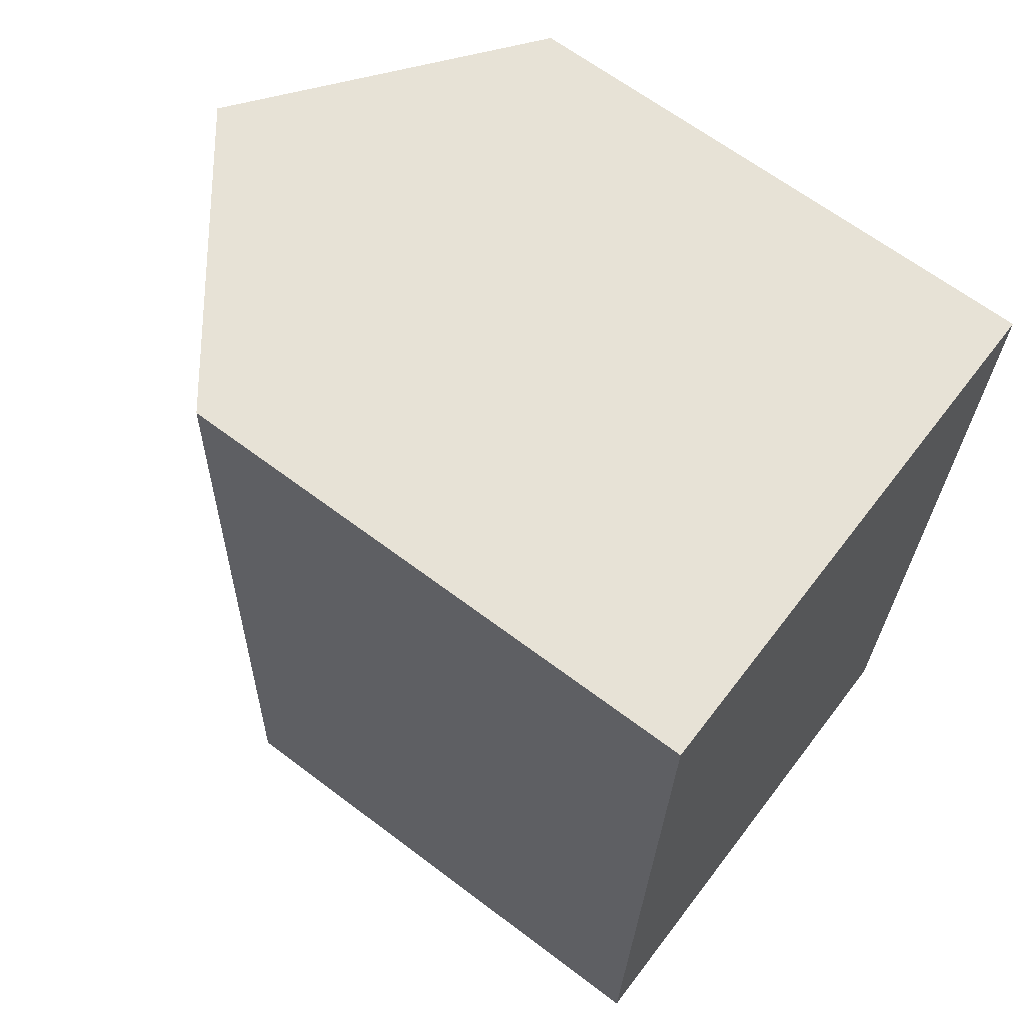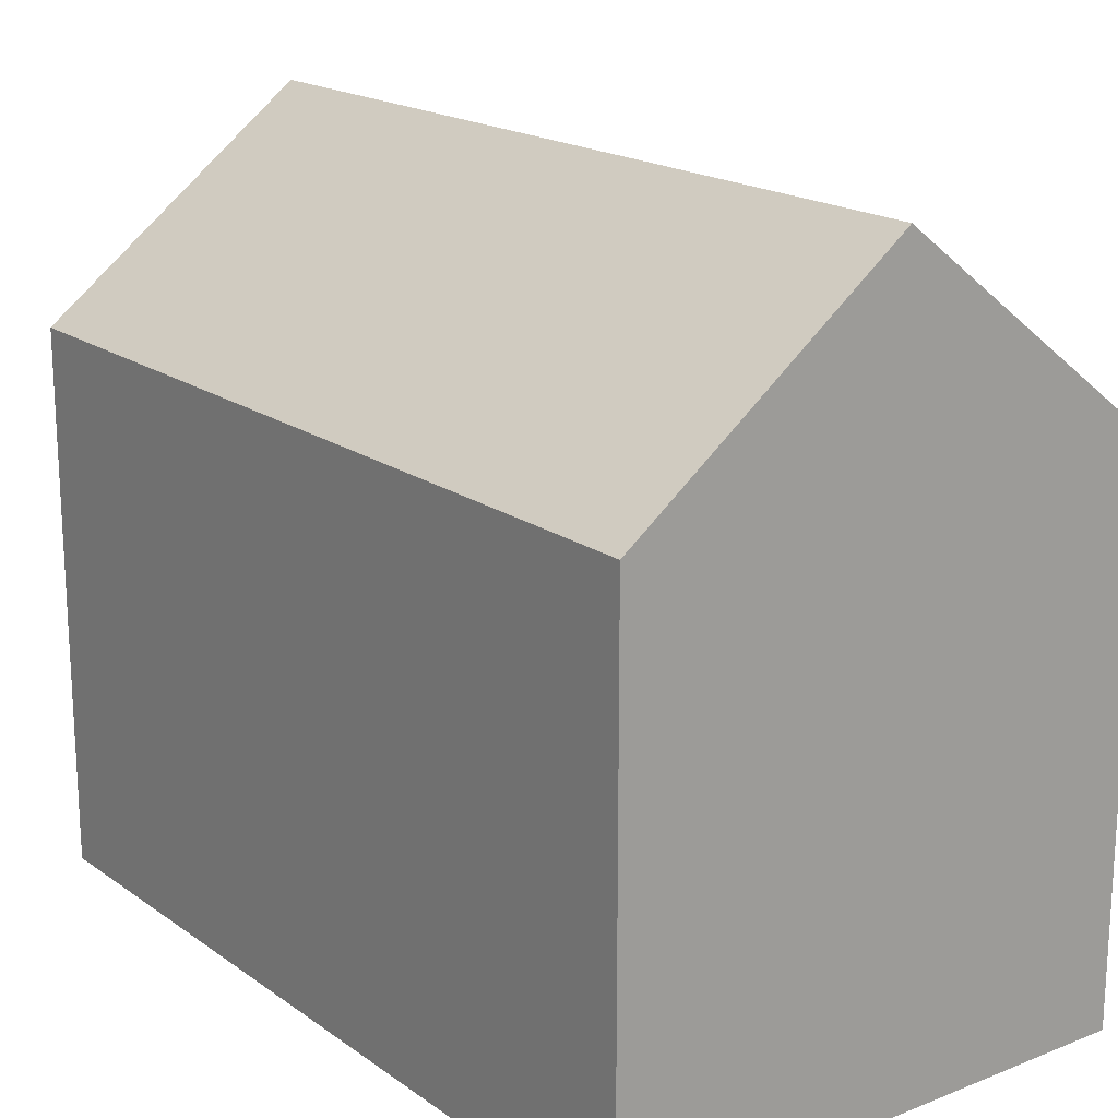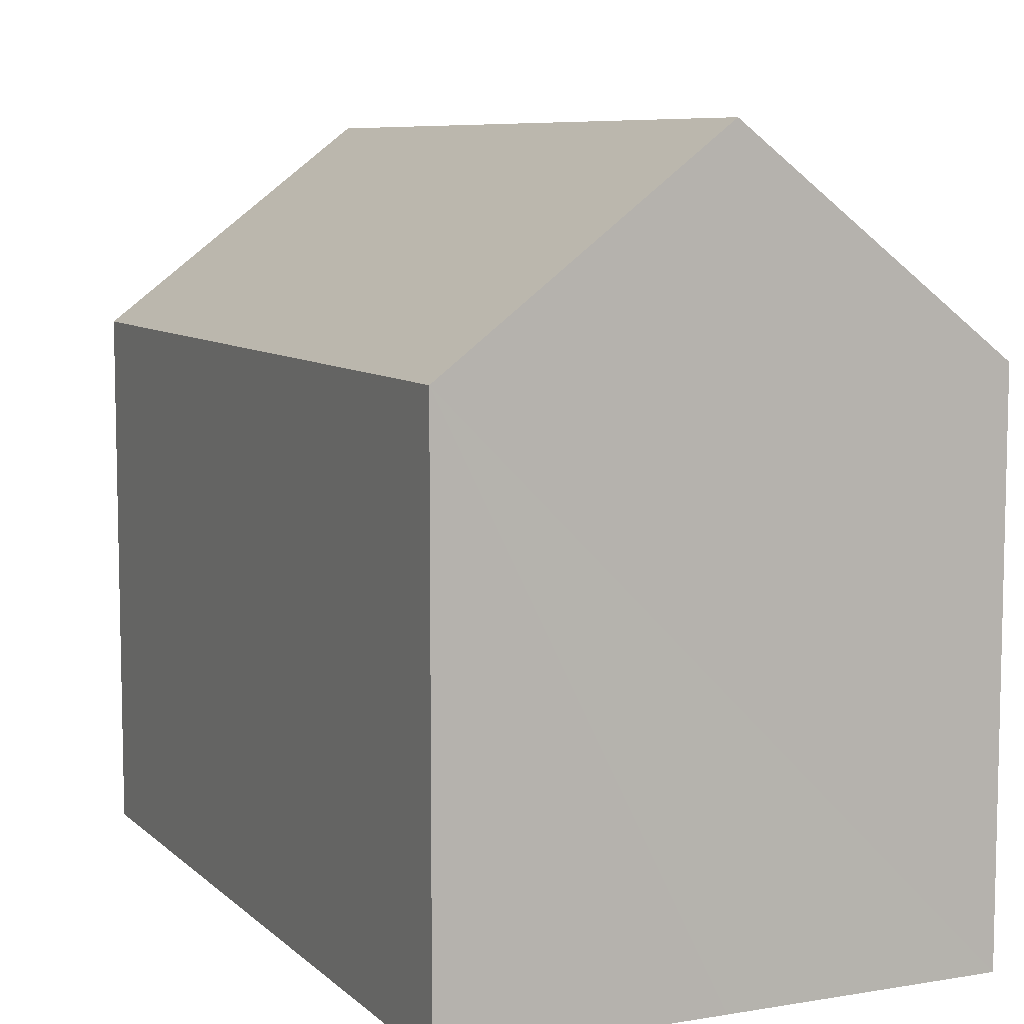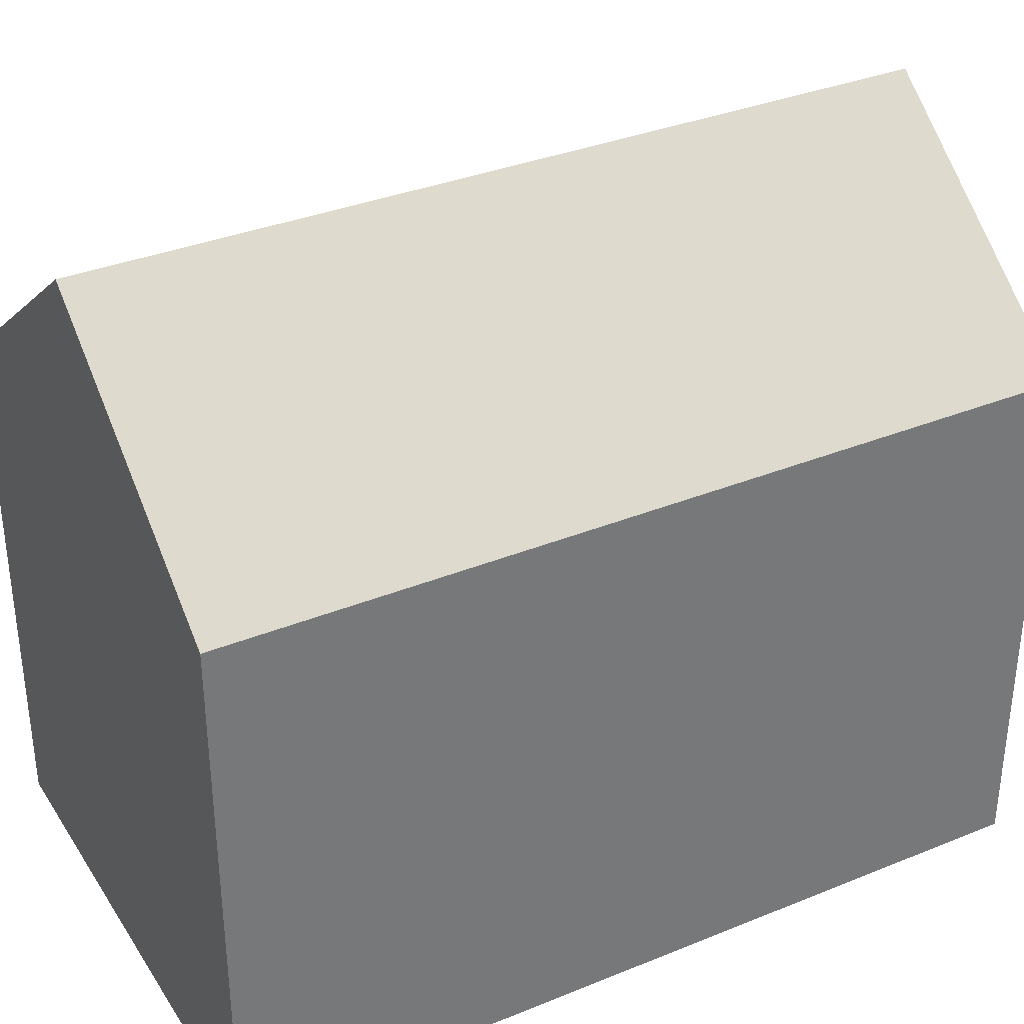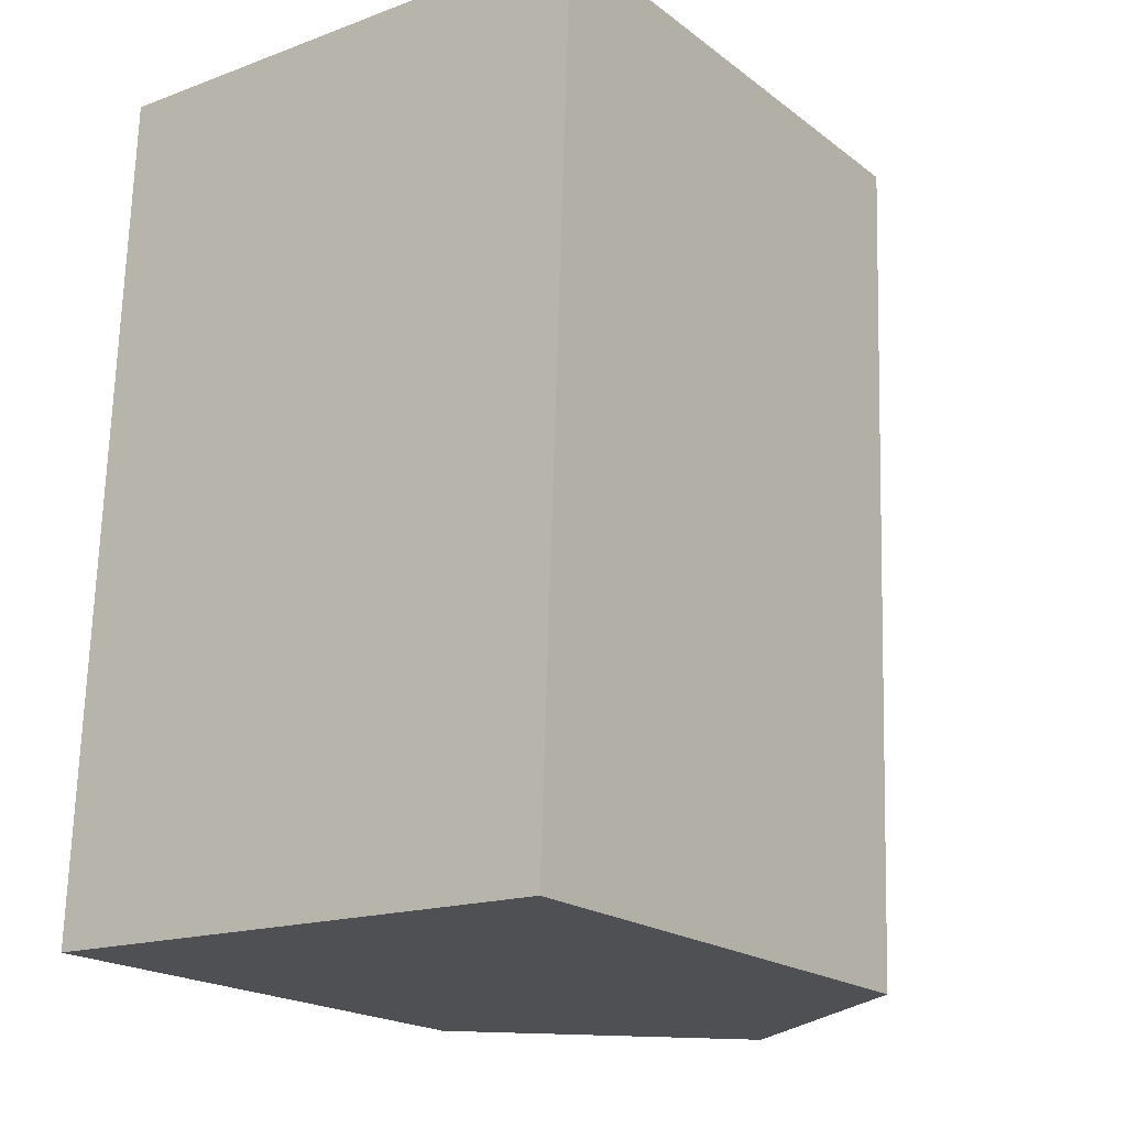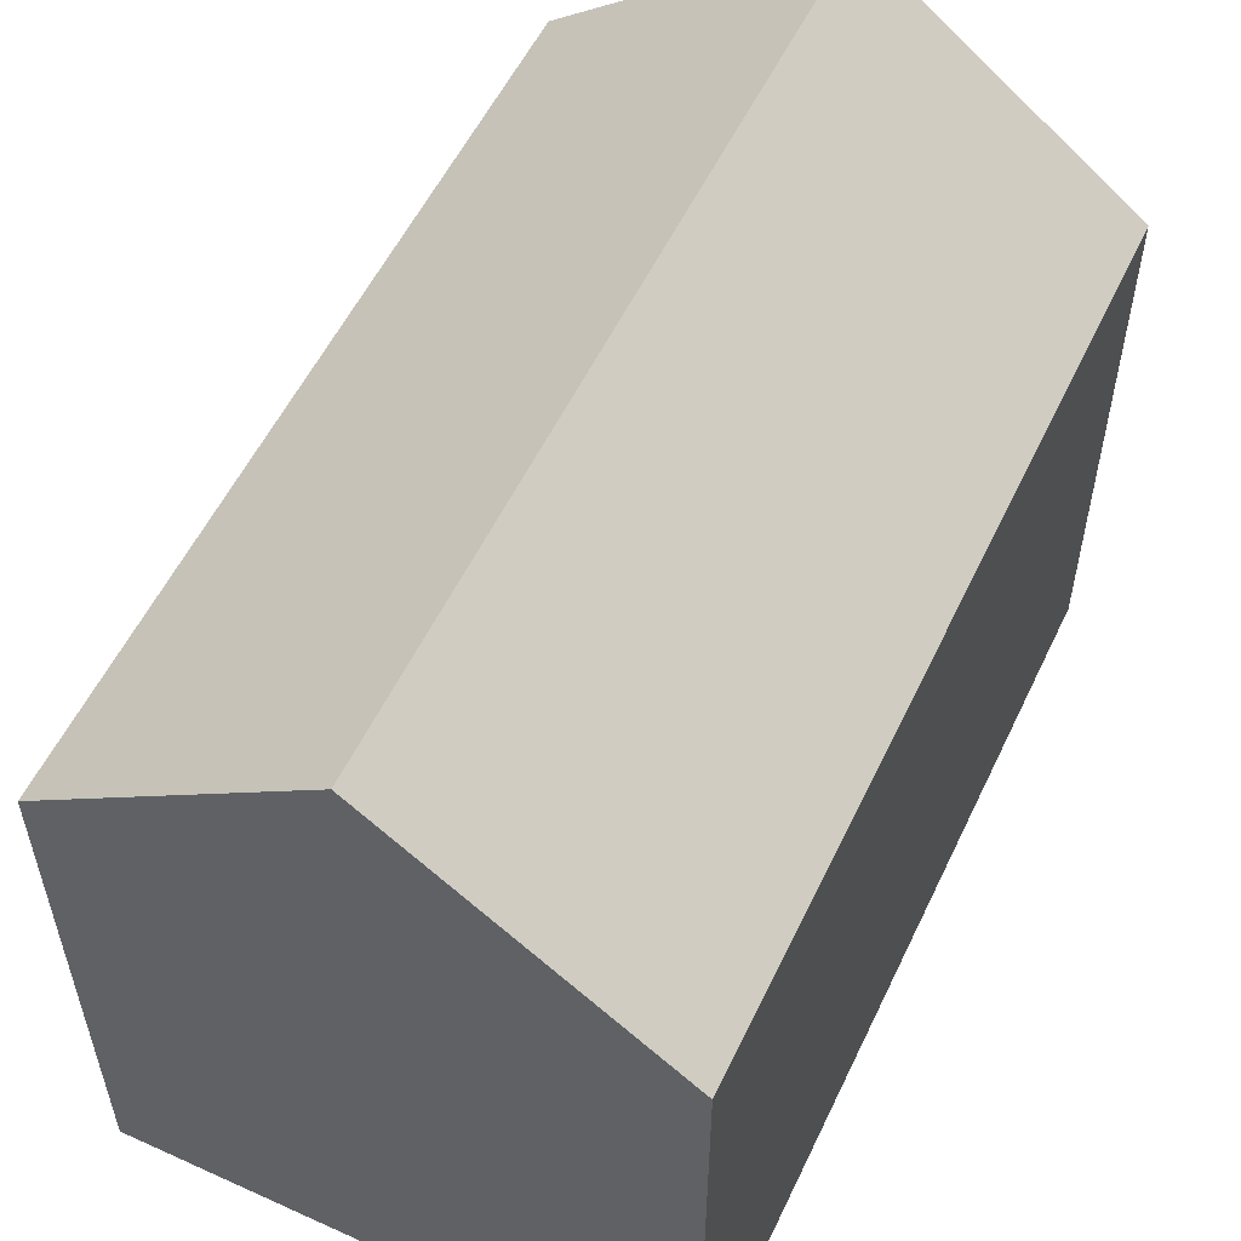
<metadata>
{"format":"obj","ext":"obj","renderer":"f3d","projection":"perspective","resolution":1024,"background":"white","views":[{"elev":65.3,"azim":-52.8,"up":"+Z"},{"elev":18.5,"azim":-35.1,"up":"+Y"},{"elev":7.9,"azim":157.0,"up":"+Y"},{"elev":34.5,"azim":63.4,"up":"+Y"},{"elev":-19.9,"azim":36.6,"up":"+Z"},{"elev":55.4,"azim":27.3,"up":"+Y"}]}
</metadata>
<code>
v  5.815 14.46 16.4
v  0.341 10.48 9.581
v  0.589 10.48 16.57
v  5.226 14.46 -0.172
v  0.269 10.48 7.549
v  0 10.48 6.417e-16
v  10.45 10.48 -0.343
v  11.04 10.48 16.23
v  0 0 0
v  5.226 1.053e-17 -0.172
v  10.45 2.1e-17 -0.343
v  0.269 -4.622e-16 7.549
v  0.589 -1.015e-15 16.57
v  0.341 -5.867e-16 9.581
v  11.04 -9.936e-16 16.23
v  5.815 -1.004e-15 16.4
g defaultobject
f 1 2 3
f 2 1 4
f 2 4 5
f 5 4 6
f 7 1 8
f 1 7 4
f 7 6 4
f 6 7 9
f 9 7 10
f 10 7 11
f 9 5 6
f 5 9 2
f 2 9 3
f 3 9 12
f 3 12 13
f 13 12 14
f 3 8 1
f 8 3 13
f 8 13 15
f 15 13 16
f 8 11 7
f 11 8 15
f 14 16 13
f 16 14 12
f 16 12 15
f 15 12 9
f 15 9 11
f 11 9 10

</code>
